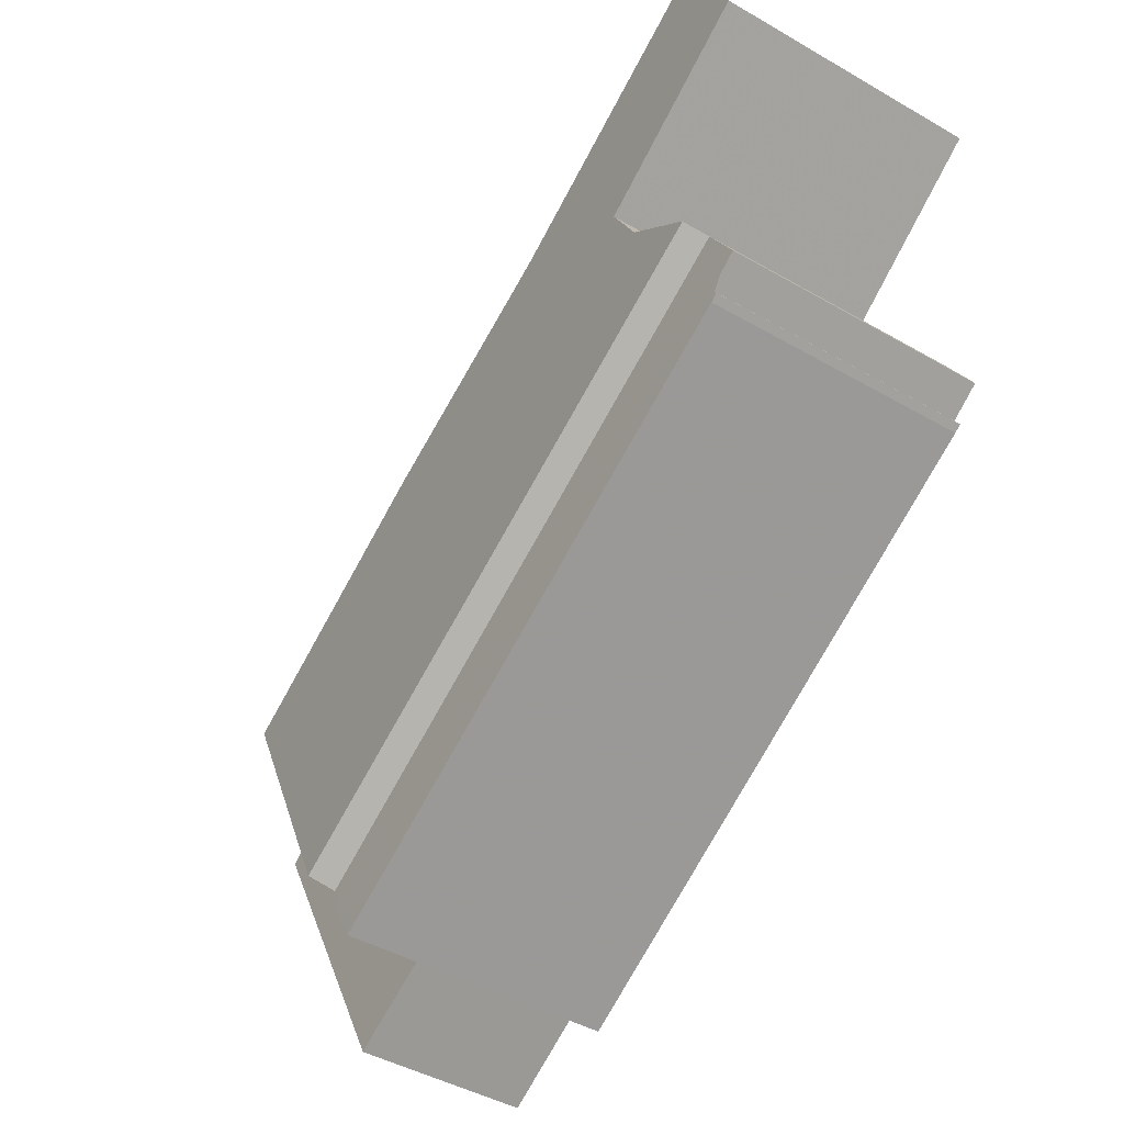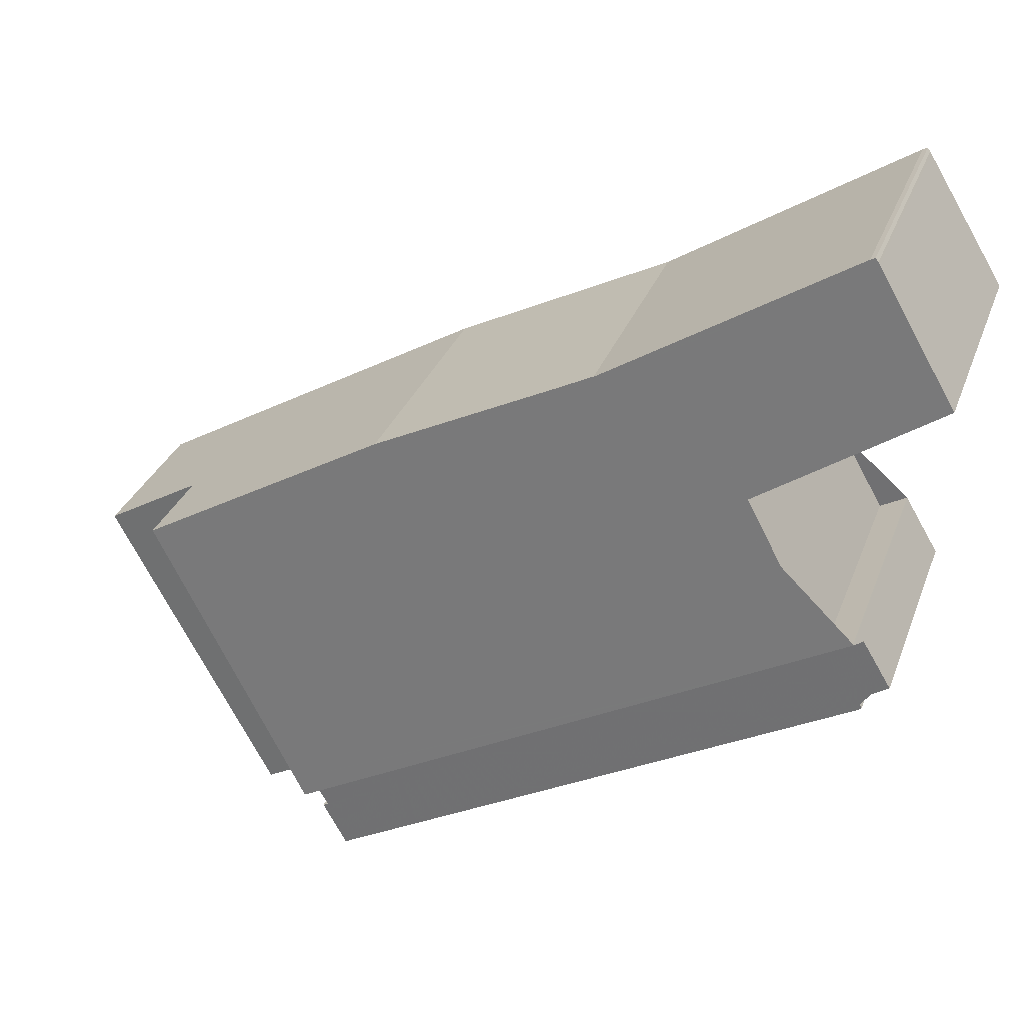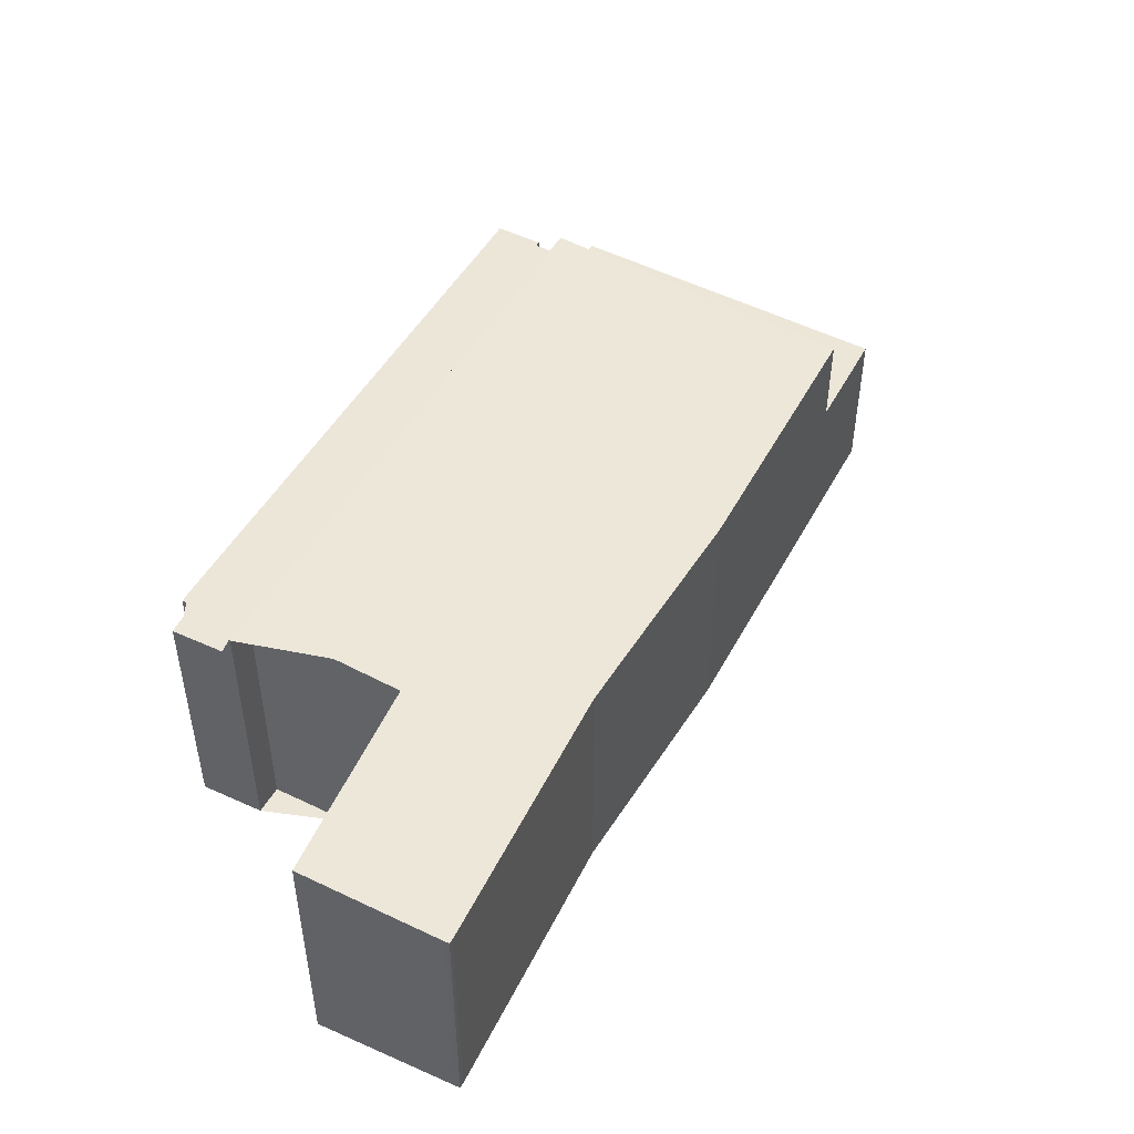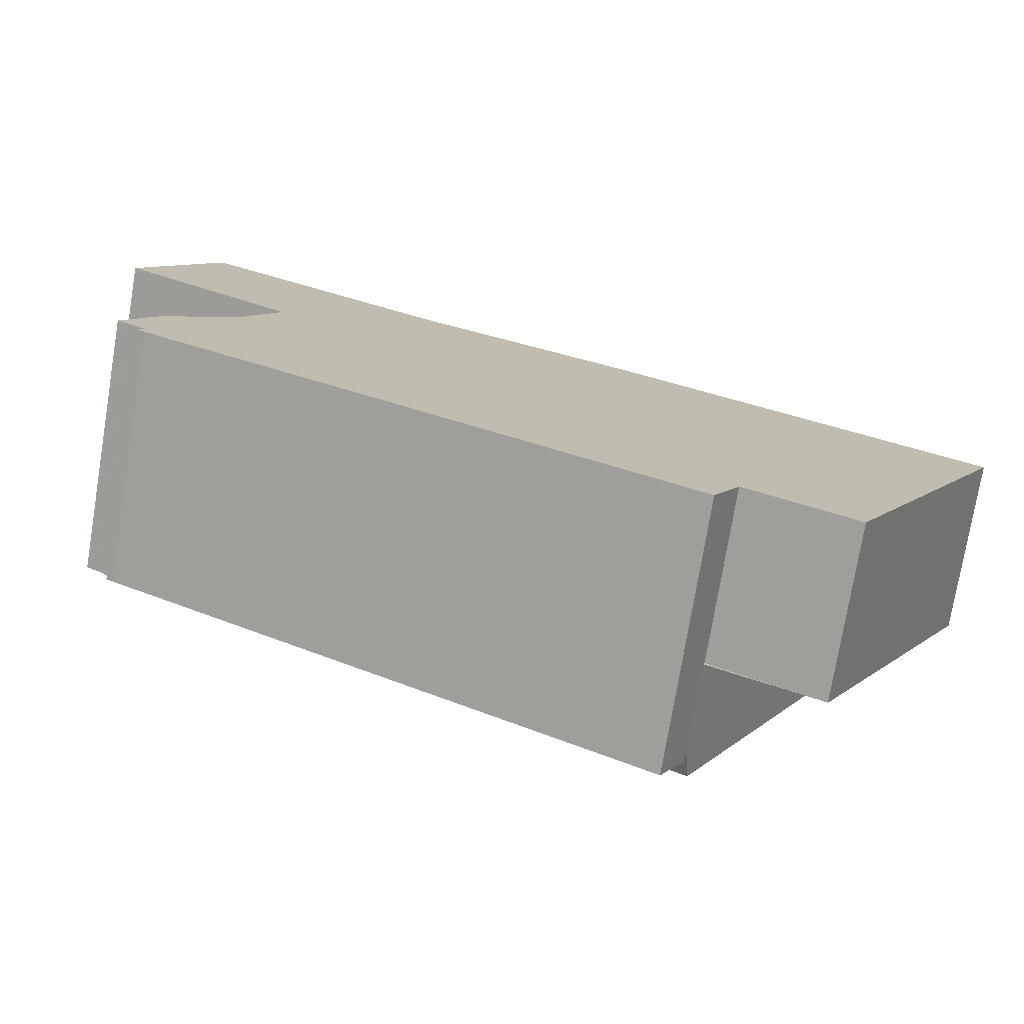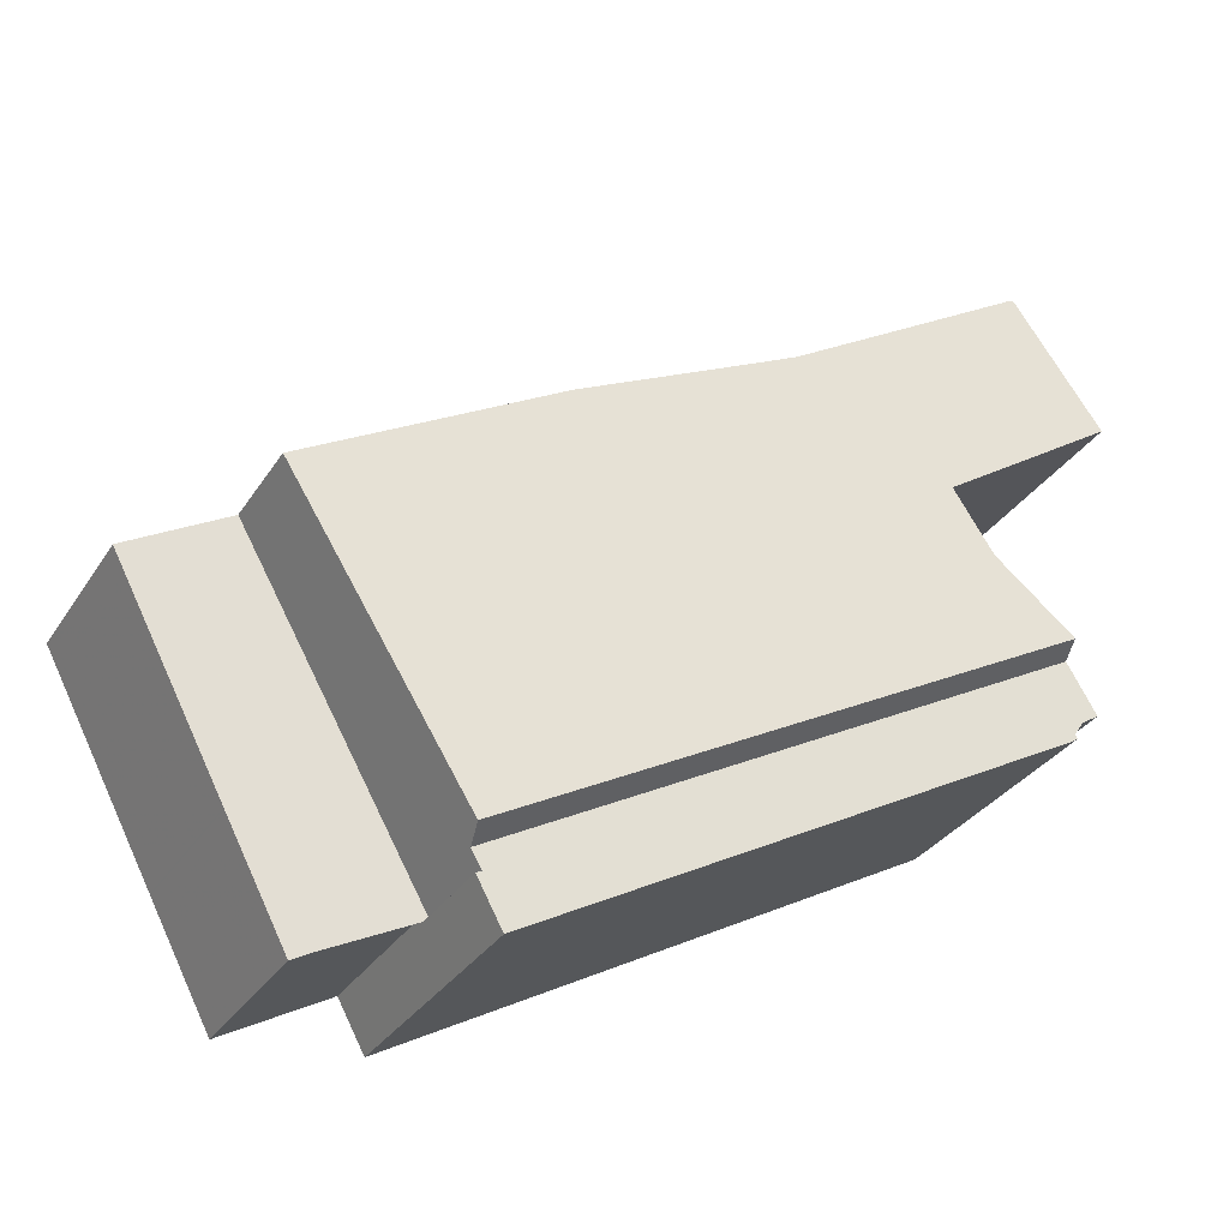
<metadata>
{"format":"obj","ext":"obj","renderer":"f3d","projection":"perspective","resolution":1024,"background":"white","views":[{"elev":-44.3,"azim":56.0,"up":"+Y"},{"elev":31.5,"azim":18.6,"up":"+Y"},{"elev":49.0,"azim":147.8,"up":"+Z"},{"elev":-75.4,"azim":170.6,"up":"+Y"},{"elev":-31.9,"azim":-27.5,"up":"+Y"}]}
</metadata>
<code>
v -428.1 -903.2 6.968
v -422.2 -900.2 6.95
v -415.7 -896.1 6.883
v -415.5 -896.1 6.883
v -415.5 -896.2 6.89
v -413.4 -899.6 7.141
v -418.1 -902.8 7.204
v -415.9 -906.8 7.484
v -415.1 -906.3 7.48
v -414.2 -907.9 6.86
v -415 -908.4 6.863
v -414.9 -908.7 6.863
v -415.1 -908.8 6.864
v -429.5 -916.9 6.925
v -430.2 -915.6 4.413
v -433 -917.2 4.41
v -437.4 -908.7 4.443
v -415.1 -906.4 7.482
v -417.7 -903.5 7.25
v -415.4 -896.2 6.894
v -420.5 -899.4 6.943
v -420.6 -899.2 6.933
v -418.7 -903.9 7.25
v -422.9 -900.8 6.965
v -423.3 -900.8 6.953
v -419.9 -901 7.053
v -415.7 -901.2 7.173
v -423.6 -900.9 6.954
v -421.2 -899.6 6.939
v -420.6 -899.3 6.936
v -418.4 -898.1 6.923
v -415.4 -896.3 6.904
v -415.1 -906.4 7.482
v -434.8 -907.2 7.02
v -434.8 -907.2 6.934
v -415 -906.6 6.861
v -430.1 -915.7 6.926
v -434.4 -914.4 4.42
v -434.5 -914.1 4.422
v -434 -914.3 4.421
v -434.5 -914.2 4.421
v -434.5 -914.2 4.421
v -431.8 -912.3 4.426
v -431.4 -913.1 4.423
v -434.8 -907.2 4.446
v -433.7 -909.1 4.439
v -436.4 -910.7 4.435
v -434.5 -907.6 4.444
v -437.1 -909.4 4.44
v -434.8 -907.2 4.446
v -430.1 -915.7 4.413
v -430.2 -915.2 6.926
v -430.4 -914.9 7.574
v -415 -906.6 6.861
v -430.1 -915.7 5.811
v -431.4 -913.1 4.423
v -432.8 -910.7 6.931
v -432.9 -910.4 7.253
v -434.4 -907.9 6.934
v -434.8 -907.2 4.882
v -434.4 -907.9 7.073
v -417 -907.8 6.87
v -417.2 -907.6 7.494
v -417.2 -907.6 7.494
v -417 -907.8 6.87
v -416.3 -909.5 6.869
v -434.7 -907.4 5.489
v -434.8 -907.2 5.517
v -431.6 -912.8 4.752
v -430.2 -915.2 4.415
v -434.8 -907.2 5.512
v -434.8 -907.2 4.993
v -434.8 -907.2 4.446
v -434.8 -907.2 6.934
v -434.8 -907.2 7.022
v -434.8 -907.2 4.446
v -436.5 -908.2 4.444
v -431.8 -912.3 4.81
v -431.8 -912.3 4.426
v -431.8 -912.3 7.39
v -421.3 -905.1 7.251
v -431.8 -912.3 5.207
v -431.8 -912.3 6.929
v -418.9 -903.5 7.219
v -418.1 -902.9 7.209
v -415.9 -907.2 6.865
v -418.4 -903.2 7.213
v -419.7 -901 7.057
v -415.9 -907.2 6.865
v -416.1 -906.9 7.488
v -416.1 -906.9 7.488
v -420.1 -900.5 7.016
v -418.1 -903.7 7.25
v -420.7 -899.5 6.944
v -420.8 -899.4 6.937
v -420.8 -899.3 6.935
v -415 -908.7 6.863
v -430 -915.6 5.796
v -430 -915.6 4.413
v -430.2 -915.2 6.926
v -430.4 -914.9 7.574
v -430.4 -914.9 7.574
v -431.8 -912.3 7.39
v -430.2 -915.2 6.926
v -430 -915.6 6.926
v -429.3 -916.8 6.924
v -432.9 -910.4 7.253
v -434.4 -907.9 7.073
v -430.2 -915.2 4.415
v -434.8 -907.2 7.022
v -434.8 -907.2 7.02
v -415 -908.6 6.863
v -416.3 -909.4 6.869
v -420.3 -911.8 6.886
v -414.9 -908.6 6.863
v -433.7 -909.1 7.161
v -433.7 -909.1 5.248
v -433.7 -909.1 4.439
v -419.7 -901.4 7.077
v -419.6 -901.3 7.076
v -419.2 -901 7.074
v -433.7 -909.1 6.932
v -433.7 -909.1 7.161
v -414.2 -898.3 7.043
v -416 -907 7.227
v -417.2 -907.6 7.348
v -430.6 -914.4 7.539
v -430.6 -914.4 4.418
v -430.6 -914.4 4.418
v -430.6 -914.4 4.526
v -418.7 -908.4 7.503
v -418.7 -908.4 7.503
v -430.6 -914.4 7.539
v -430.6 -914.4 6.927
v -433.6 -915.9 4.415
v -431.6 -914.9 4.417
v -415 -906.5 7.124
v -434.5 -907.6 7.054
v -434.5 -907.6 5.451
v -434.5 -907.6 4.444
v -434.5 -907.6 6.934
v -434.5 -907.6 6.291
v -434.5 -907.6 7.054
v -429.8 -904.4 6.992
v -427.9 -903.1 6.967
v -436.9 -909.3 4.44
v -437.3 -908.6 4.443
v -433.5 -915.8 4.415
v -434.3 -914.4 4.421
v -432.8 -917.1 4.41
v -434.4 -914.2 4.421
v -434.4 -914.1 4.422
v -436.3 -910.6 4.435
v -415.3 -908.2 6.864
v -416.6 -908.8 6.869
v -430 -915.6 4.413
v -430 -915.6 6.926
v -430 -915.6 4.413
v -430 -915.6 5.796
v -433 -917.1 4.41
v -432.8 -917.1 4.41
v -430.1 -915.7 6.926
v -430 -915.6 6.926
v -432.4 -916.9 4.41
v -430.1 -915.7 4.413
v -414.3 -907.7 6.86
v -427.9 -903.1 6.967
v -428.1 -903.2 6.968
v -428.1 -903.2 0
v -427.9 -903.1 0
v -421.2 -899.6 6.939
v -422.2 -900.2 6.95
v -422.2 -900.2 0
v -421.2 -899.6 -8.882e-16
v -415.5 -896.1 6.883
v -415.7 -896.1 6.883
v -415.7 -896.1 -8.882e-16
v -415.5 -896.1 8.882e-16
v -415.5 -896.2 6.89
v -415.5 -896.1 6.883
v -415.5 -896.1 8.882e-16
v -415.5 -896.2 0
v -415.4 -896.2 6.894
v -415.5 -896.2 6.89
v -415.5 -896.2 0
v -415.4 -896.2 8.882e-16
v -415.7 -901.2 7.173
v -413.4 -899.6 7.141
v -413.4 -899.6 0
v -415.7 -901.2 0
v -418.1 -902.9 7.209
v -418.1 -902.8 7.204
v -418.1 -902.8 0
v -418.1 -902.9 0
v -415.1 -906.3 7.48
v -415.9 -906.8 7.484
v -415.9 -906.8 0
v -415.1 -906.3 0
v -415.1 -906.4 7.482
v -415.1 -906.3 7.48
v -415.1 -906.3 0
v -415.1 -906.4 0
v -415 -908.4 6.863
v -414.2 -907.9 6.86
v -414.2 -907.9 0
v -415 -908.4 -8.882e-16
v -414.9 -908.6 6.863
v -415 -908.4 6.863
v -415 -908.4 -8.882e-16
v -414.9 -908.6 0
v -415 -908.7 6.863
v -414.9 -908.7 6.863
v -414.9 -908.7 -8.882e-16
v -415 -908.7 0
v -416.3 -909.5 6.869
v -415.1 -908.8 6.864
v -415.1 -908.8 -8.882e-16
v -416.3 -909.5 0
v -430.1 -915.7 6.926
v -429.5 -916.9 6.925
v -429.5 -916.9 0
v -430.1 -915.7 8.882e-16
v -432.4 -916.9 4.41
v -430.2 -915.6 4.413
v -430.2 -915.6 0
v -432.4 -916.9 0
v -433 -917.1 4.41
v -433 -917.2 4.41
v -433 -917.2 0
v -433 -917.1 0
v -437.3 -908.6 4.443
v -437.4 -908.7 4.443
v -437.4 -908.7 0
v -437.3 -908.6 0
v -415.9 -906.8 7.484
v -417.7 -903.5 7.25
v -417.7 -903.5 -8.882e-16
v -415.9 -906.8 0
v -415.4 -896.3 6.904
v -415.4 -896.2 6.894
v -415.4 -896.2 8.882e-16
v -415.4 -896.3 0
v -415.7 -896.1 6.883
v -420.6 -899.2 6.933
v -420.6 -899.2 0
v -415.7 -896.1 -8.882e-16
v -422.2 -900.2 6.95
v -423.3 -900.8 6.953
v -423.3 -900.8 0
v -422.2 -900.2 0
v -418.1 -902.8 7.204
v -415.7 -901.2 7.173
v -415.7 -901.2 0
v -418.1 -902.8 0
v -423.3 -900.8 6.953
v -423.6 -900.9 6.954
v -423.6 -900.9 0
v -423.3 -900.8 0
v -420.8 -899.3 6.935
v -421.2 -899.6 6.939
v -421.2 -899.6 -8.882e-16
v -420.8 -899.3 0
v -414.2 -898.3 7.043
v -415.4 -896.3 6.904
v -415.4 -896.3 0
v -414.2 -898.3 8.882e-16
v -415 -906.5 7.124
v -415.1 -906.4 7.482
v -415.1 -906.4 0
v -415 -906.5 0
v -434.5 -914.2 4.421
v -434.4 -914.4 4.42
v -434.4 -914.4 -8.882e-16
v -434.5 -914.2 8.882e-16
v -436.4 -910.7 4.435
v -434.5 -914.1 4.422
v -434.5 -914.1 -8.882e-16
v -436.4 -910.7 8.882e-16
v -434.5 -914.1 4.422
v -434.5 -914.2 4.421
v -434.5 -914.2 8.882e-16
v -434.5 -914.1 -8.882e-16
v -437.1 -909.4 4.44
v -436.4 -910.7 4.435
v -436.4 -910.7 8.882e-16
v -437.1 -909.4 0
v -437.4 -908.7 4.443
v -437.1 -909.4 4.44
v -437.1 -909.4 0
v -437.4 -908.7 0
v -414.3 -907.7 6.86
v -415 -906.6 6.861
v -415 -906.6 0
v -414.3 -907.7 8.882e-16
v -420.3 -911.8 6.886
v -416.3 -909.5 6.869
v -416.3 -909.5 0
v -420.3 -911.8 0
v -434.8 -907.2 4.446
v -436.5 -908.2 4.444
v -436.5 -908.2 0
v -434.8 -907.2 0
v -417.7 -903.5 7.25
v -418.1 -902.9 7.209
v -418.1 -902.9 0
v -417.7 -903.5 -8.882e-16
v -420.6 -899.2 6.933
v -420.8 -899.3 6.935
v -420.8 -899.3 0
v -420.6 -899.2 0
v -415.1 -908.8 6.864
v -415 -908.7 6.863
v -415 -908.7 0
v -415.1 -908.8 -8.882e-16
v -429.5 -916.9 6.925
v -429.3 -916.8 6.924
v -429.3 -916.8 0
v -429.5 -916.9 0
v -428.1 -903.2 6.968
v -434.8 -907.2 7.02
v -434.8 -907.2 0
v -428.1 -903.2 0
v -429.3 -916.8 6.924
v -420.3 -911.8 6.886
v -420.3 -911.8 0
v -429.3 -916.8 0
v -414.9 -908.7 6.863
v -414.9 -908.6 6.863
v -414.9 -908.6 0
v -414.9 -908.7 -8.882e-16
v -413.4 -899.6 7.141
v -414.2 -898.3 7.043
v -414.2 -898.3 8.882e-16
v -413.4 -899.6 0
v -434.4 -914.4 4.42
v -433.6 -915.9 4.415
v -433.6 -915.9 -8.882e-16
v -434.4 -914.4 -8.882e-16
v -415 -906.6 6.861
v -415 -906.5 7.124
v -415 -906.5 0
v -415 -906.6 0
v -423.6 -900.9 6.954
v -427.9 -903.1 6.967
v -427.9 -903.1 0
v -423.6 -900.9 0
v -436.5 -908.2 4.444
v -437.3 -908.6 4.443
v -437.3 -908.6 0
v -436.5 -908.2 0
v -433 -917.2 4.41
v -432.8 -917.1 4.41
v -432.8 -917.1 0
v -433 -917.2 0
v -433.6 -915.9 4.415
v -433 -917.1 4.41
v -433 -917.1 0
v -433.6 -915.9 -8.882e-16
v -432.8 -917.1 4.41
v -432.4 -916.9 4.41
v -432.4 -916.9 0
v -432.8 -917.1 0
v -430.2 -915.6 4.413
v -430.1 -915.7 4.413
v -430.1 -915.7 0
v -430.2 -915.6 0
v -414.2 -907.9 6.86
v -414.3 -907.7 6.86
v -414.3 -907.7 8.882e-16
v -414.2 -907.9 0
v -428.1 -903.2 0
v -422.2 -900.2 0
v -415.7 -896.1 0
v -415.5 -896.1 0
v -415.5 -896.2 0
v -413.4 -899.6 0
v -418.1 -902.8 0
v -415.9 -906.8 0
v -415.1 -906.3 0
v -414.2 -907.9 0
v -415 -908.4 0
v -414.9 -908.7 0
v -415.1 -908.8 0
v -429.5 -916.9 0
v -430.2 -915.6 0
v -433 -917.2 0
v -437.4 -908.7 0
f 164 150 161
f 82 57 83
f 124 6 27 121
f 93 19 8 9 18 90
f 31 21 30
f 95 30 21 94
f 94 21 92
f 144 28 25 24 108 138
f 84 23 81
f 87 85 19 93
f 145 28 144
f 96 22 30 95
f 31 20 32
f 125 91 33 137
f 154 89 54 166
f 83 57 58 80
f 42 39 41
f 77 45 76
f 128 109 136
f 152 43 44 40 151
f 151 40 149
f 153 46 43 152
f 146 48 46 153
f 71 68 35 74
f 74 35 34 75
f 139 67 142
f 122 59 61 123
f 127 103 81 23 63 131
f 132 64 126
f 157 100 62 155
f 72 60 68 71
f 73 50 60 72
f 130 70 129
f 71 67 72
f 140 73 72 67 139
f 142 67 71 74 141
f 141 74 75 143
f 30 22 3 4 5 20 31
f 147 77 76 48 146
f 78 69 56 79
f 107 81 103
f 82 69 78
f 119 84 81 107 116
f 121 27 7 85 87 120
f 133 53 52 134
f 120 87 84 119
f 88 26 92
f 90 63 23 93
f 94 24 25 2 29 95
f 92 26 24 94
f 93 23 84 87
f 95 29 96
f 126 64 91 125
f 155 62 89 154
f 98 55 51 99
f 105 37 55 98
f 112 97 13 66 113
f 113 66 114
f 115 12 97 112
f 117 78 79 118
f 116 108 24 26 119
f 120 88 121
f 119 26 88 120
f 122 57 82 78 117
f 123 58 57 122
f 121 88 92 21 31 32 124
f 125 86 65 126
f 129 56 69 130
f 131 101 127
f 126 65 104 102 132
f 130 69 82 83 134
f 134 83 80 133
f 149 40 136 148
f 137 36 86 125
f 136 40 44 128
f 139 117 118 140
f 141 59 142
f 143 61 59 141
f 142 59 122 117 139
f 138 110 144
f 144 110 111 1 145
f 146 49 17 147
f 148 135 38 149
f 161 150 16 160
f 151 41 152
f 149 38 42 41 151
f 152 41 39 47 153
f 153 47 49 146
f 154 112 113 155
f 155 113 114 106 157
f 158 70 130 134 52 159
f 160 135 148 161
f 157 106 14 162
f 159 52 163
f 165 15 164 161 148 136 109 156
f 166 10 11 115 112 154
f 168 169 170 167
f 172 173 174 171
f 176 177 178 175
f 180 181 182 179
f 184 185 186 183
f 188 189 190 187
f 192 193 194 191
f 196 197 198 195
f 200 201 202 199
f 204 205 206 203
f 208 209 210 207
f 212 213 214 211
f 216 217 218 215
f 220 221 222 219
f 224 225 226 223
f 228 229 230 227
f 232 233 234 231
f 236 237 238 235
f 240 241 242 239
f 244 245 246 243
f 248 249 250 247
f 252 253 254 251
f 256 257 258 255
f 260 261 262 259
f 264 265 266 263
f 268 269 270 267
f 272 273 274 271
f 276 277 278 275
f 280 281 282 279
f 284 285 286 283
f 288 289 290 287
f 292 293 294 291
f 296 297 298 295
f 300 301 302 299
f 304 305 306 303
f 308 309 310 307
f 312 313 314 311
f 316 317 318 315
f 320 321 322 319
f 324 325 326 323
f 328 329 330 327
f 332 333 334 331
f 336 337 338 335
f 340 341 342 339
f 344 345 346 343
f 348 349 350 347
f 352 353 354 351
f 356 357 358 355
f 360 361 362 359
f 364 365 366 363
f 368 369 370 367
f 372 373 374 375 376 377 378 379 380 381 382 383 384 385 386 387 371

</code>
